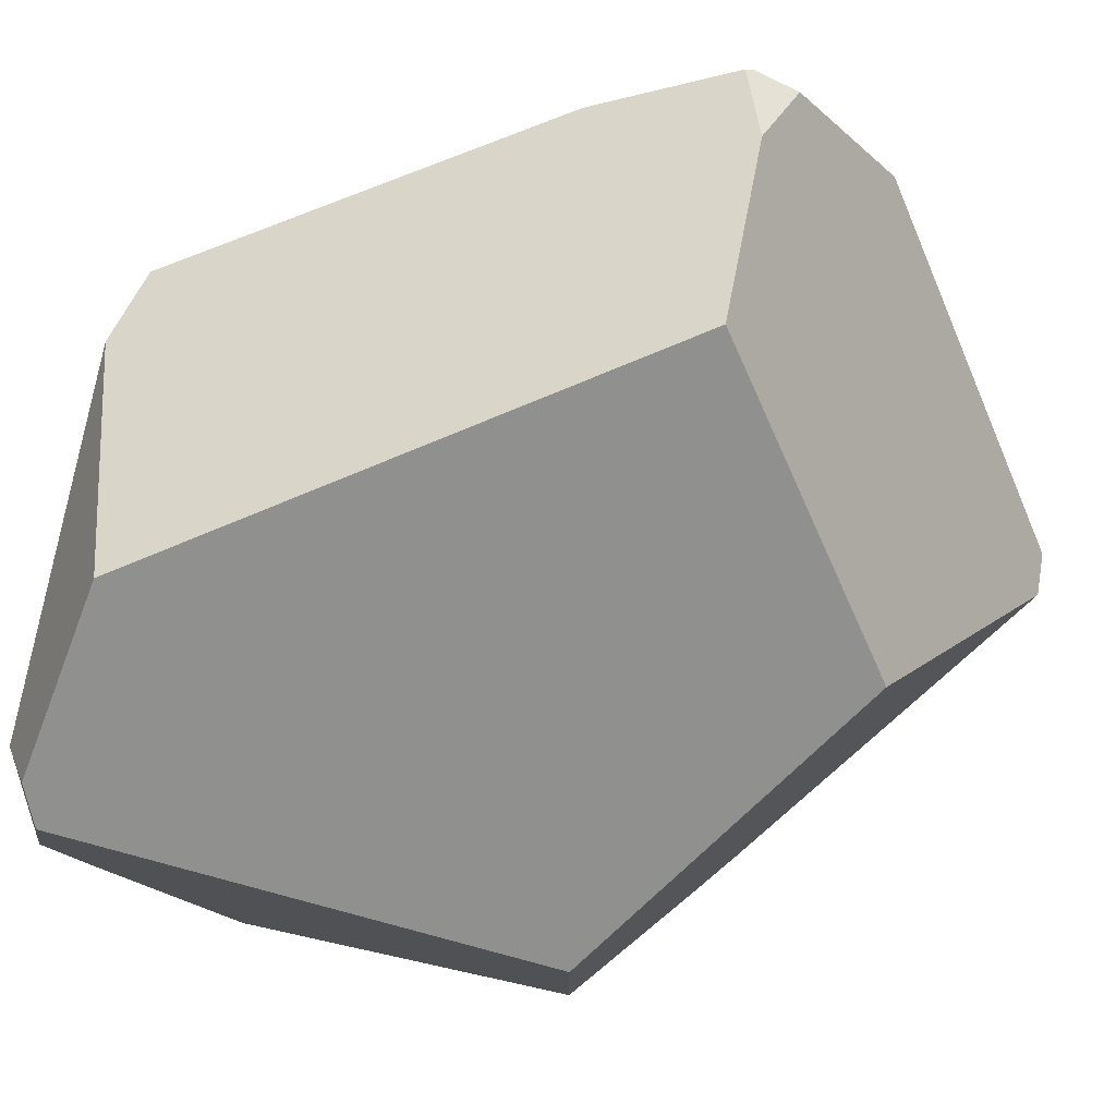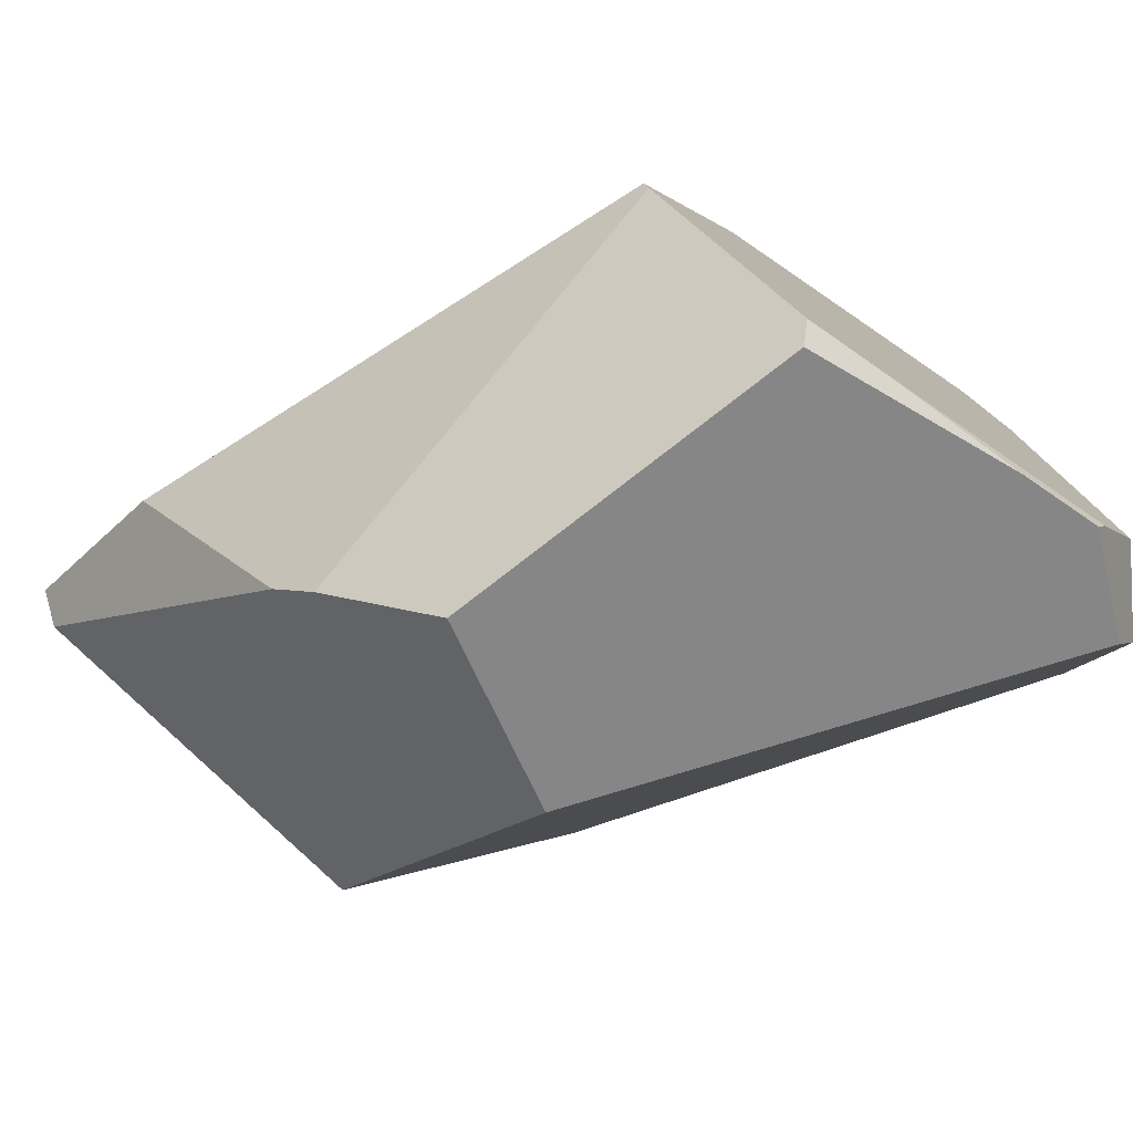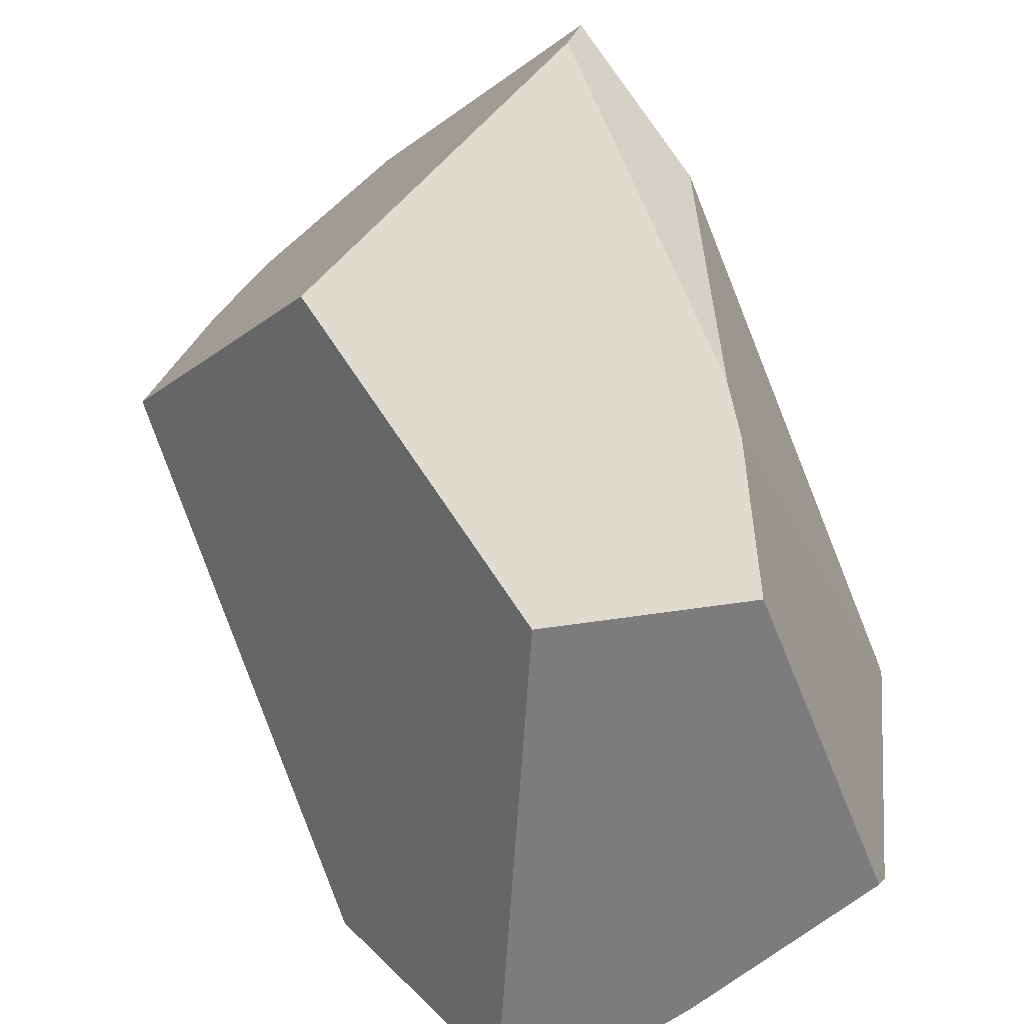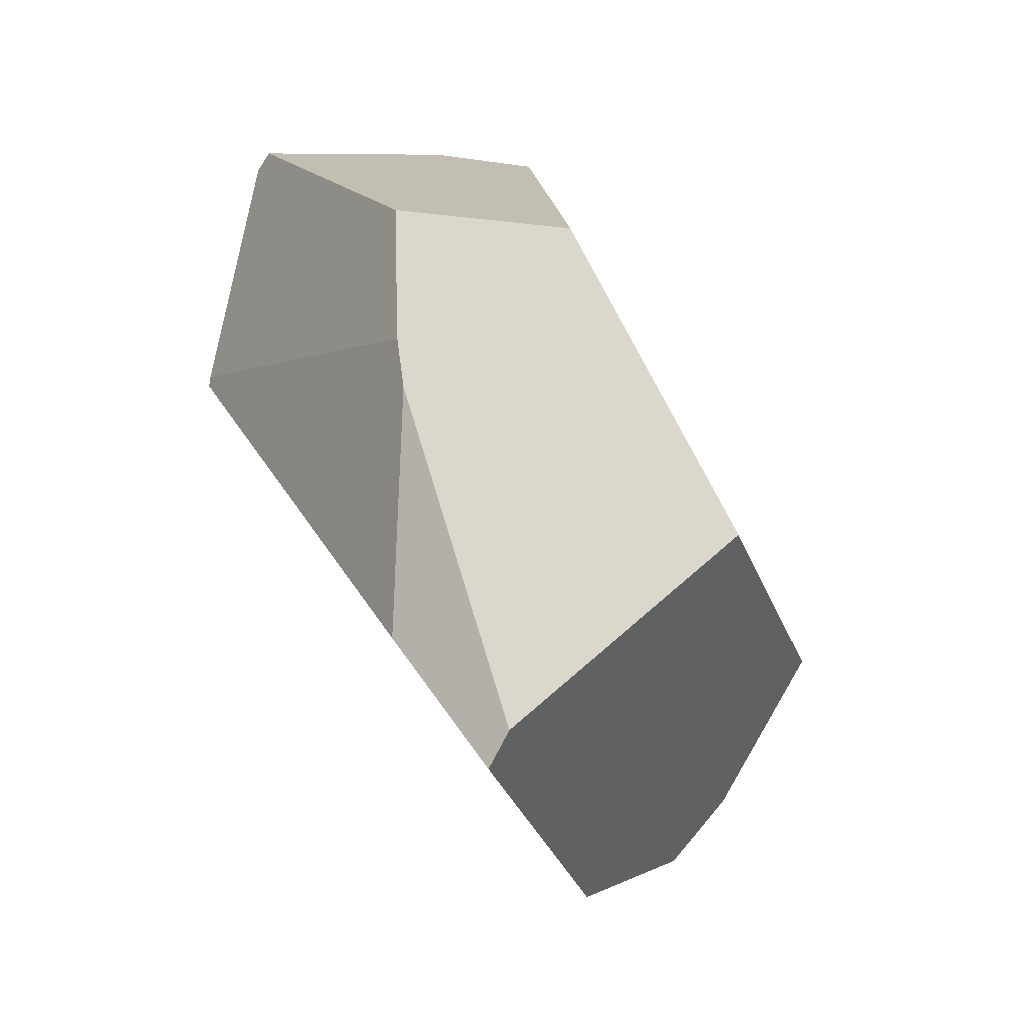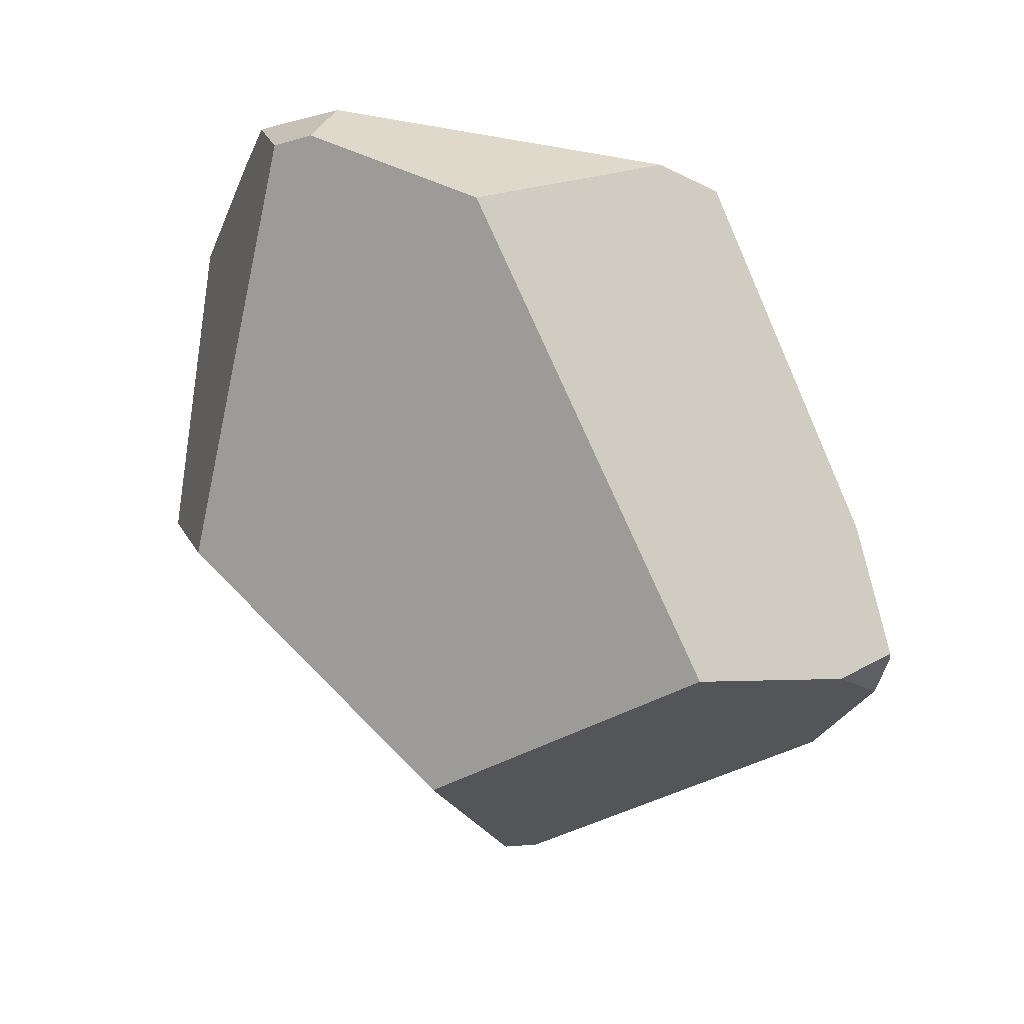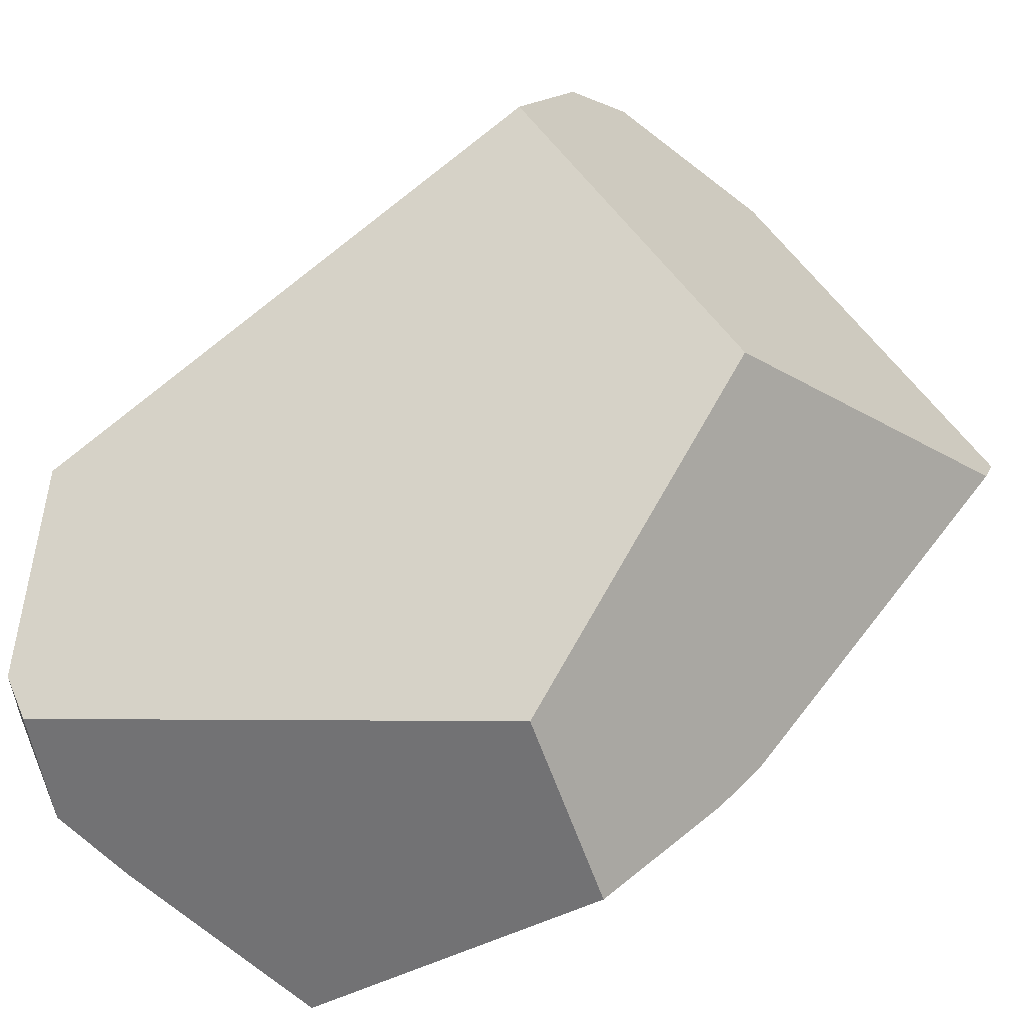
<metadata>
{"format":"obj","ext":"obj","renderer":"f3d","projection":"perspective","resolution":1024,"background":"white","views":[{"elev":-14.2,"azim":76.4,"up":"+Y"},{"elev":-56.4,"azim":-82.0,"up":"+Y"},{"elev":-72.3,"azim":174.1,"up":"+Y"},{"elev":-60.8,"azim":-12.4,"up":"+Z"},{"elev":24.0,"azim":74.6,"up":"+Z"},{"elev":-62.9,"azim":95.8,"up":"+Y"}]}
</metadata>
<code>
g  Instance
v -5.142 -50.17 0.1783
v -5.655 -50.42 0.7214
v -4.353 -48.86 1.08
v -4.353 -48.86 1.08
v -5.655 -50.42 0.7214
v -4.4 -48.76 1.361
v -4.4 -48.76 1.361
v -5.655 -50.42 0.7214
v -6.044 -49.56 3.094
v -6.044 -49.56 3.094
v -5.655 -50.42 0.7214
v -6.754 -50.45 2.809
v -3.618 -49.05 1.866
v -3.383 -49.88 2.089
v -3.835 -48.77 1.643
v -3.835 -48.77 1.643
v -3.383 -49.88 2.089
v -4.353 -48.86 1.08
v -4.353 -48.86 1.08
v -3.383 -49.88 2.089
v -5.142 -50.17 0.1783
v -5.142 -50.17 0.1783
v -3.383 -49.88 2.089
v -5.088 -50.36 0.2293
v -5.088 -50.36 0.2293
v -3.383 -49.88 2.089
v -4.11 -51 1.26
v -3.835 -48.77 1.643
v -3.802 -48.71 1.834
v -3.618 -49.05 1.866
v -3.618 -49.05 1.866
v -3.802 -48.71 1.834
v -3.784 -48.72 1.875
v -6 -51.97 2.018
v -5.887 -51.55 1.515
v -5.14 -51.98 2.228
v -5.14 -51.98 2.228
v -5.887 -51.55 1.515
v -4.11 -51 1.26
v -4.11 -51 1.26
v -5.887 -51.55 1.515
v -5.088 -50.36 0.2293
v -5.088 -50.36 0.2293
v -5.887 -51.55 1.515
v -5.819 -51.39 1.339
v -6.044 -49.56 3.094
v -6.754 -50.45 2.809
v -5.02 -49.27 3.961
v -5.02 -49.27 3.961
v -6.754 -50.45 2.809
v -4.992 -49.59 4.13
v -4.992 -49.59 4.13
v -6.754 -50.45 2.809
v -5.427 -51.13 4.404
v -5.427 -51.13 4.404
v -6.754 -50.45 2.809
v -5.67 -51.39 4.286
v -5.67 -51.39 4.286
v -6.754 -50.45 2.809
v -6.451 -51.5 3.579
v -6.451 -51.5 3.579
v -6.754 -50.45 2.809
v -6.713 -51.51 3.328
v -6.713 -51.51 3.328
v -6.754 -50.45 2.809
v -6.756 -50.5 2.827
v -5.819 -51.39 1.339
v -5.655 -50.42 0.7214
v -5.088 -50.36 0.2293
v -5.088 -50.36 0.2293
v -5.655 -50.42 0.7214
v -5.142 -50.17 0.1783
v -3.802 -48.71 1.834
v -3.835 -48.77 1.643
v -4.064 -48.68 1.778
v -4.064 -48.68 1.778
v -3.835 -48.77 1.643
v -4.4 -48.76 1.361
v -4.4 -48.76 1.361
v -3.835 -48.77 1.643
v -4.353 -48.86 1.08
v -3.383 -49.88 2.089
v -4.515 -50.66 4.179
v -4.11 -51 1.26
v -4.11 -51 1.26
v -4.515 -50.66 4.179
v -5.14 -51.98 2.228
v -5.14 -51.98 2.228
v -4.515 -50.66 4.179
v -5.223 -51.48 4.303
v -5.223 -51.48 4.303
v -4.515 -50.66 4.179
v -5.109 -51.32 4.371
v -6.451 -51.5 3.579
v -5.998 -51.5 4.002
v -5.67 -51.39 4.286
v -5.67 -51.39 4.286
v -5.998 -51.5 4.002
v -5.72 -51.46 4.254
v -6.713 -51.51 3.328
v -6.756 -50.5 2.827
v -6.672 -51.63 3.306
v -6.672 -51.63 3.306
v -6.756 -50.5 2.827
v -6 -51.97 2.018
v -6 -51.97 2.018
v -6.756 -50.5 2.827
v -5.887 -51.55 1.515
v -5.67 -51.39 4.286
v -5.72 -51.46 4.254
v -5.427 -51.13 4.404
v -5.427 -51.13 4.404
v -5.72 -51.46 4.254
v -5.109 -51.32 4.371
v -5.109 -51.32 4.371
v -5.72 -51.46 4.254
v -5.223 -51.48 4.303
v -3.784 -48.72 1.875
v -3.802 -48.71 1.834
v -4.144 -48.78 2.417
v -4.144 -48.78 2.417
v -3.802 -48.71 1.834
v -4.064 -48.68 1.778
v -4.144 -48.78 2.417
v -5.02 -49.27 3.961
v -3.784 -48.72 1.875
v -3.784 -48.72 1.875
v -5.02 -49.27 3.961
v -3.618 -49.05 1.866
v -3.618 -49.05 1.866
v -5.02 -49.27 3.961
v -3.383 -49.88 2.089
v -3.383 -49.88 2.089
v -5.02 -49.27 3.961
v -4.515 -50.66 4.179
v -4.515 -50.66 4.179
v -5.02 -49.27 3.961
v -4.992 -49.59 4.13
v -6.713 -51.51 3.328
v -6.672 -51.63 3.306
v -6.451 -51.5 3.579
v -6.451 -51.5 3.579
v -6.672 -51.63 3.306
v -5.998 -51.5 4.002
v -4.064 -48.68 1.778
v -4.4 -48.76 1.361
v -4.144 -48.78 2.417
v -4.144 -48.78 2.417
v -4.4 -48.76 1.361
v -5.02 -49.27 3.961
v -5.02 -49.27 3.961
v -4.4 -48.76 1.361
v -6.044 -49.56 3.094
v -6 -51.97 2.018
v -5.14 -51.98 2.228
v -6.672 -51.63 3.306
v -6.672 -51.63 3.306
v -5.14 -51.98 2.228
v -5.998 -51.5 4.002
v -5.998 -51.5 4.002
v -5.14 -51.98 2.228
v -5.72 -51.46 4.254
v -5.72 -51.46 4.254
v -5.14 -51.98 2.228
v -5.223 -51.48 4.303
v -5.109 -51.32 4.371
v -4.515 -50.66 4.179
v -5.427 -51.13 4.404
v -5.427 -51.13 4.404
v -4.515 -50.66 4.179
v -4.992 -49.59 4.13
v -5.655 -50.42 0.7214
v -5.819 -51.39 1.339
v -6.754 -50.45 2.809
v -6.754 -50.45 2.809
v -5.819 -51.39 1.339
v -6.756 -50.5 2.827
v -6.756 -50.5 2.827
v -5.819 -51.39 1.339
v -5.887 -51.55 1.515
f 1 2 3
f 4 5 6
f 7 8 9
f 10 11 12
f 13 14 15
f 16 17 18
f 19 20 21
f 22 23 24
f 25 26 27
f 28 29 30
f 31 32 33
f 34 35 36
f 37 38 39
f 40 41 42
f 43 44 45
f 46 47 48
f 49 50 51
f 52 53 54
f 55 56 57
f 58 59 60
f 61 62 63
f 64 65 66
f 67 68 69
f 70 71 72
f 73 74 75
f 76 77 78
f 79 80 81
f 82 83 84
f 85 86 87
f 88 89 90
f 91 92 93
f 94 95 96
f 97 98 99
f 100 101 102
f 103 104 105
f 106 107 108
f 109 110 111
f 112 113 114
f 115 116 117
f 118 119 120
f 121 122 123
f 124 125 126
f 127 128 129
f 130 131 132
f 133 134 135
f 136 137 138
f 139 140 141
f 142 143 144
f 145 146 147
f 148 149 150
f 151 152 153
f 154 155 156
f 157 158 159
f 160 161 162
f 163 164 165
f 166 167 168
f 169 170 171
f 172 173 174
f 175 176 177
f 178 179 180

</code>
